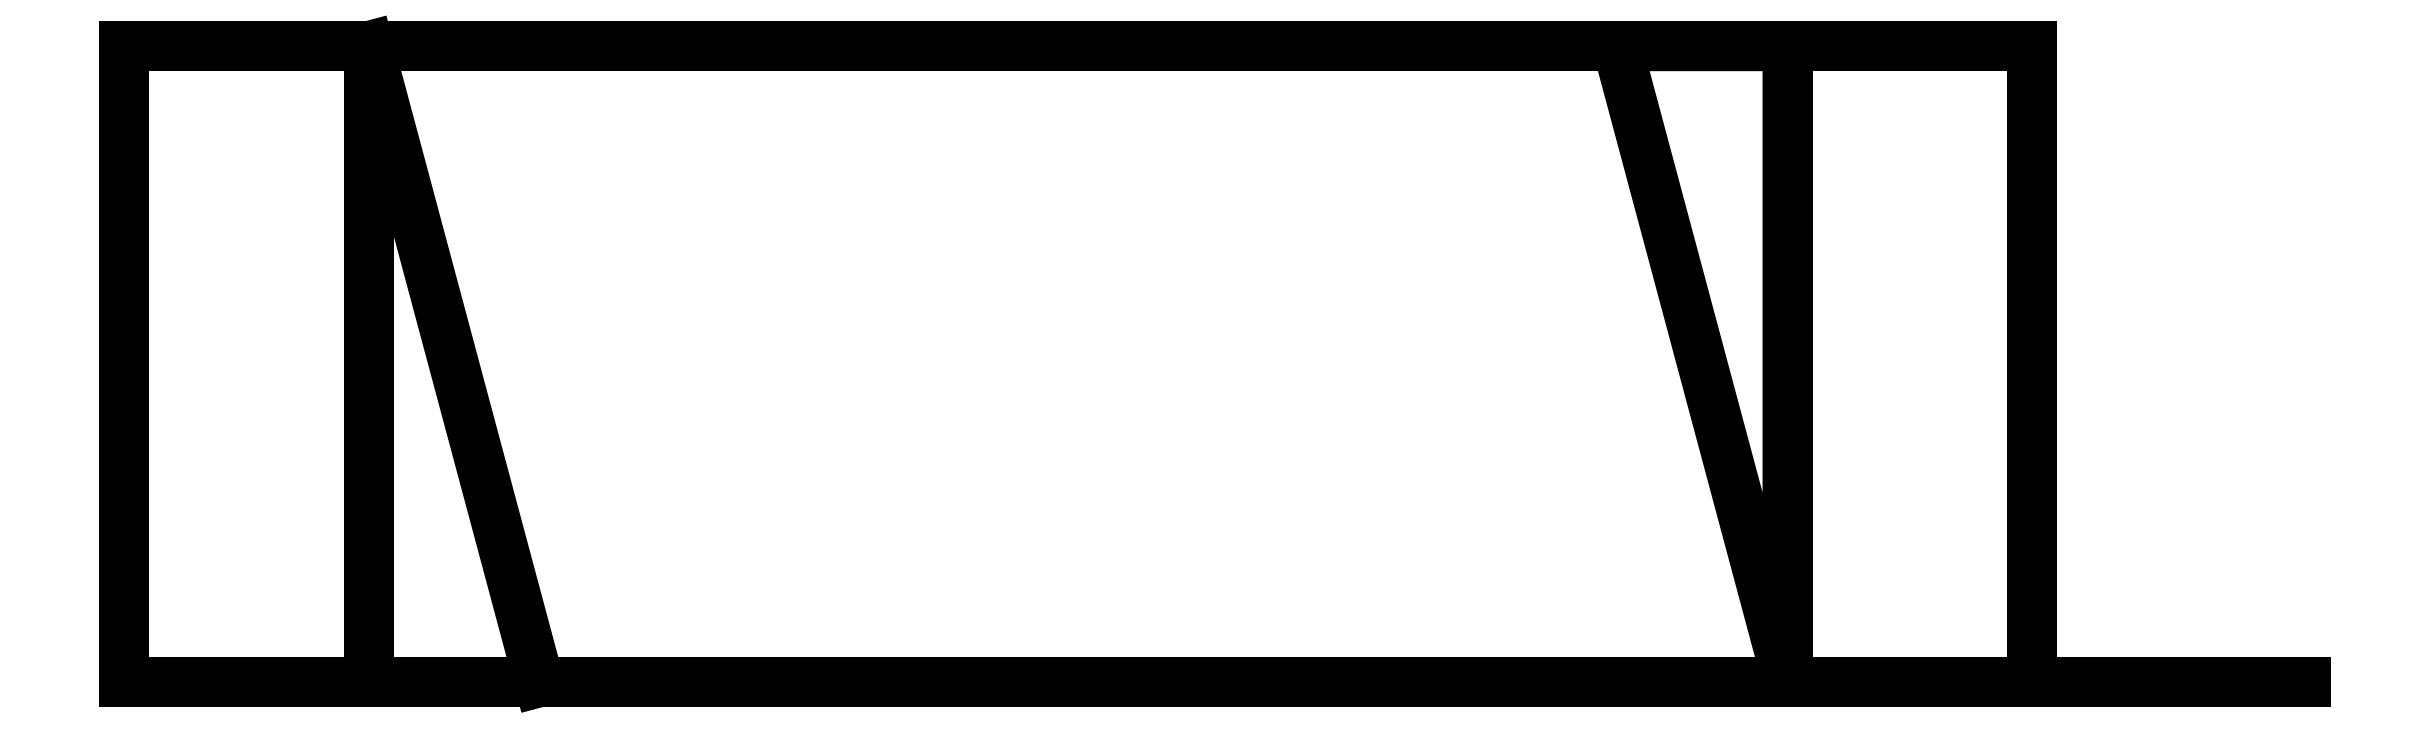
<metadata>
{"format":"dxf","ext":"dxf","renderer":"ezdxf+matplotlib","layout":"modelspace","background":"white","min_lineweight":24,"dpi":150}
</metadata>
<code>
0
SECTION
2
ENTITIES
0
LWPOLYLINE
8
0
90
3
70
1
43
0
10
58
20
0
10
51.03
20
26
10
58
20
26
0
LINE
8
0
10
58
20
0
30
0
11
79.19
21
0
31
0
0
LINE
8
0
10
58
20
26
30
0
11
0
21
26
31
0
0
LINE
8
0
10
0
20
26
30
0
11
6.967
21
0
31
0
0
LINE
8
0
10
0
20
26
30
0
11
22.21
21
26
31
0
0
LINE
8
0
10
0
20
0
30
0
11
58
21
0
31
0
0
LINE
8
0
10
0
20
26
30
0
11
0
21
0
31
0
0
LINE
8
0
10
6.967
20
0
30
0
11
0
21
0
31
0
0
LWPOLYLINE
8
0
90
4
70
1
43
0
10
0
20
26
10
-10
20
26
10
-10
20
0
10
0
20
0
0
LWPOLYLINE
8
0
90
4
70
1
43
0
10
58
20
26
10
68
20
26
10
68
20
0
10
58
20
0
0
ENDSEC
0
EOF

</code>
